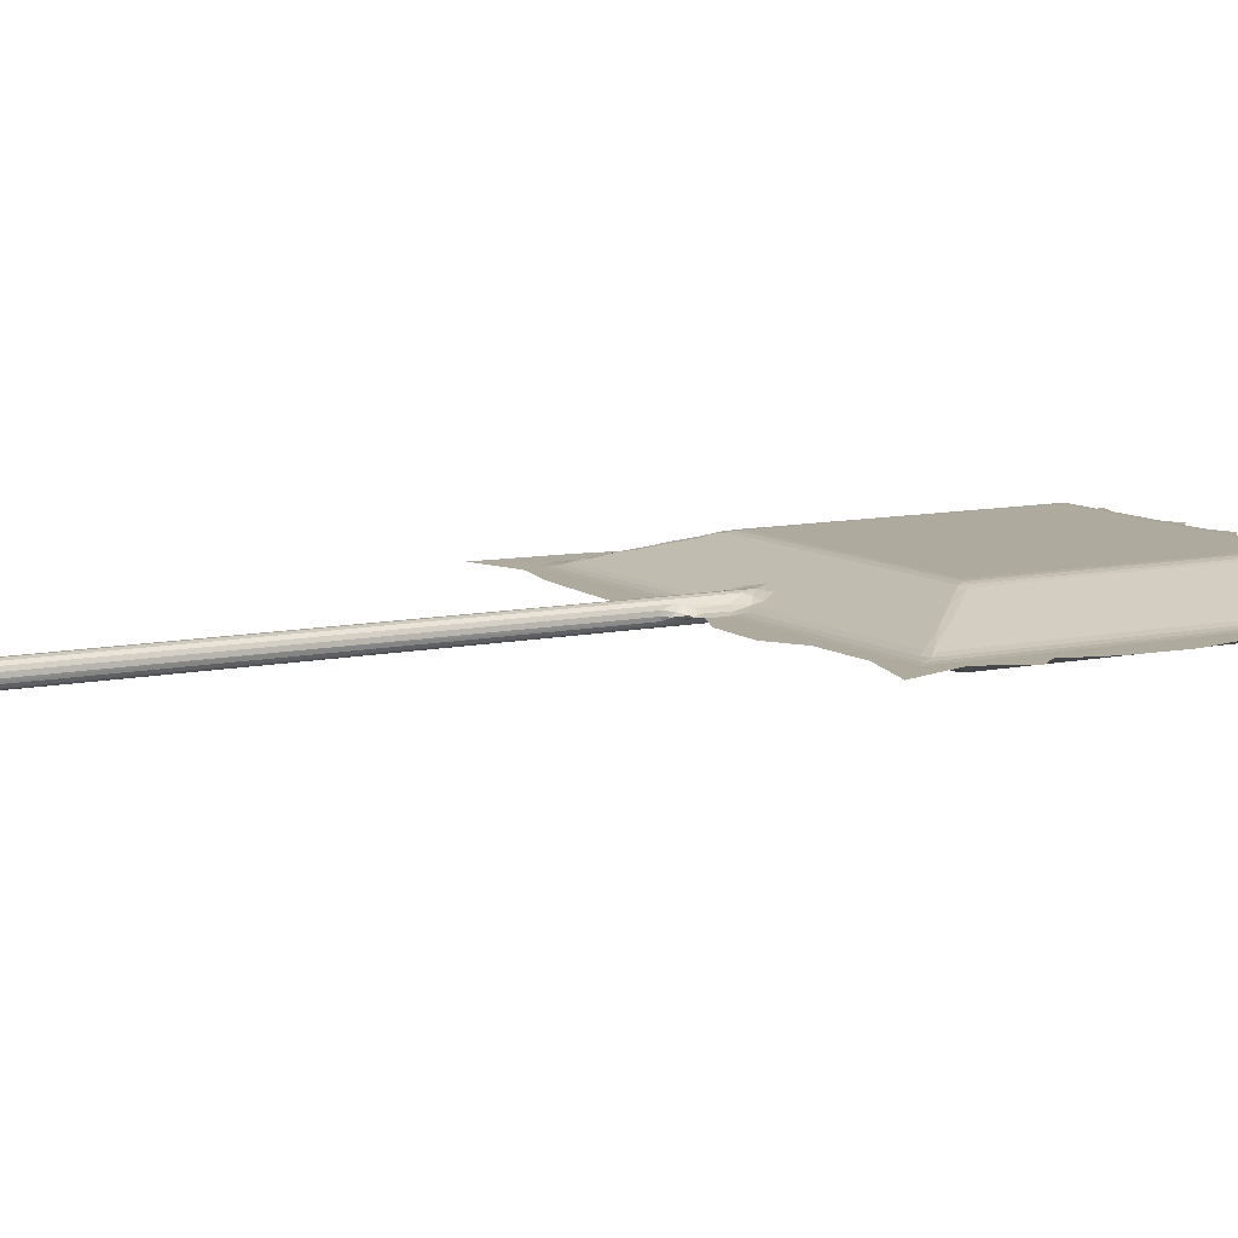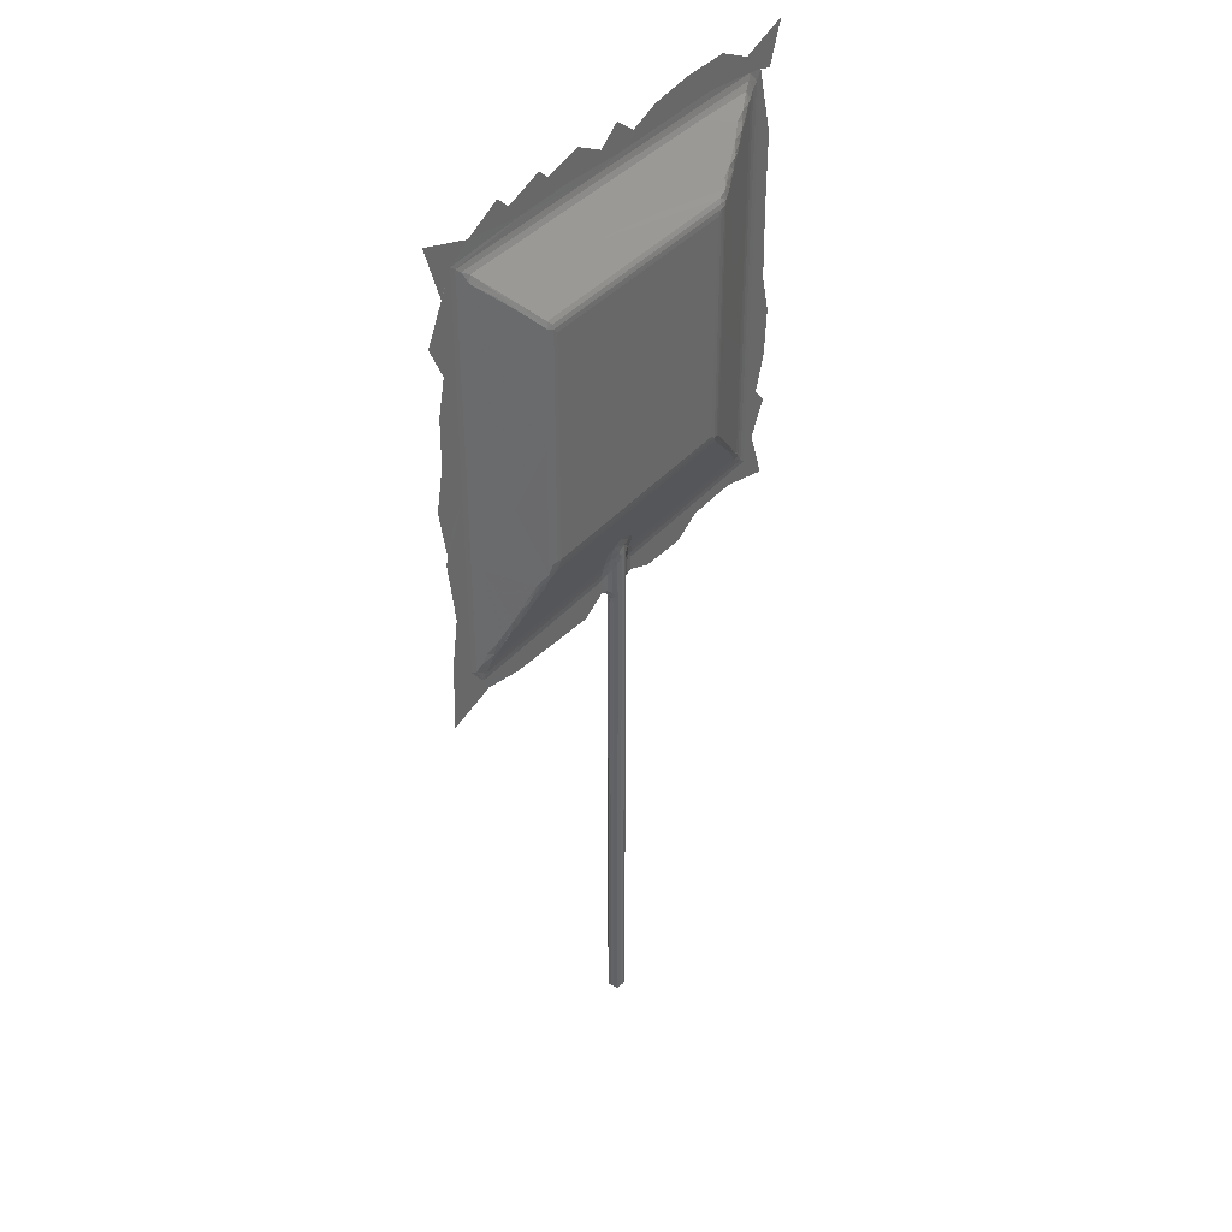
<metadata>
{"format":"obj","ext":"obj","renderer":"f3d","projection":"perspective","resolution":1024,"background":"white","views":[{"elev":9.2,"azim":-120.4,"up":"+Y"},{"elev":40.1,"azim":126.7,"up":"+Z"}]}
</metadata>
<code>
v 4.798 0.4698 0.02741
v 4.781 0.5311 0.02162
v 4.828 0.4242 0.04216
v 4.877 0.4464 0.003199
v 4.833 0.5986 -0.001204
v 4.876 0.3931 0.02754
v 4.936 0.3776 0.02122
v 4.781 0.533 6.721
v 4.935 0.3773 6.731
v 4.801 0.4686 6.681
v 4.877 0.3919 6.769
v 4.833 0.4205 6.68
v 4.828 0.4244 11.09
v 4.797 0.4704 11.02
v 4.781 0.5315 10.99
v 4.874 0.3941 11.95
v 0.8497 0.5125 11.89
v 0.7613 0.5198 11.8
v 1.029 0.4928 11.97
v 0.9325 0.4939 12.03
v 1.763 0.2256 12.91
v 0.9336 0.4935 19.99
v 0.762 0.5198 20.34
v 0.8513 0.5122 20.08
v 1.694 0.2599 12.74
v 1.868 0.2283 12.81
v 4.583 0.5115 11.88
v 4.554 0.5198 11.8
v 4.643 0.4226 12.19
v 2.367 0.03054 13.54
v 2.448 0.02919 13.45
v 2.5 0.007018 13.56
v 2.618 -0.0005 13.66
v 4.611 0.4889 11.98
v 4.938 0.3771 12.13
v 4.751 0.5159 11.12
v 4.773 0.4673 11.21
v 4.702 0.4989 11.28
v 4.7 0.4911 11.82
v 4.774 0.4625 11.76
v 4.946 0.3257 12.5
v 4.881 0.3703 12.31
v 4.841 0.403 12.11
v 7.233 -0.0005001 13.66
v 7.345 0.006385 13.57
v 2.407 0.02191 18.48
v 2.52 0.003911 18.51
v 2.618 -0.0005001 18.39
v 2.328 0.04302 18.61
v 7.233 -0.0005001 18.39
v 1.521 0.3036 19.38
v 1.29 0.3788 19.59
v 1.176 0.4191 19.84
v 1.381 0.3693 19.69
v 1.041 0.5017 20.18
v 1.211 0.4515 20.01
v 1.015 0.5163 20.26
v 2.097 0.118 18.73
v 2.019 0.1432 18.89
v 1.689 0.2502 19.22
v 2.182 0.1144 18.89
v 1.876 0.1908 19.11
v 1.53 0.3081 19.5
v 1.412 0.3888 19.82
v 1.724 0.2757 19.45
v 1.595 0.3437 19.67
v 1.833 0.2186 19.21
v 1.938 0.2325 19.32
v 2.087 0.1658 19.1
v 2.324 0.07002 18.79
v 2.546 0.01622 18.6
v 2.516 0.0415 18.71
v 2.281 0.1235 18.97
v 7.331 0.01595 18.6
v 7.327 0.00337 18.51
v 7.452 0.04065 18.7
v 9.016 0.515 20.25
v 9.089 0.5198 20.35
v 4.81 0.6586 0.01312
v 4.785 0.5999 0.06907
v 4.86 0.7035 0.06906
v 5.011 0.6819 0.00561
v 4.935 0.7244 0.06904
v 4.785 0.6 11.01
v 4.935 0.7244 12.37
v 4.859 0.7033 12.15
v 4.809 0.658 11.21
v 0.03999 0.5204 11.08
v 1.185 0.52 11.42
v 0.4147 0.5201 12.15
v 0.663 0.5201 11.7
v 0.05693 0.52 12.87
v 0.7911 0.5277 11.82
v 0.9037 0.5457 12.02
v 1.024 0.5475 11.94
v 2.447 0.5207 11.7
v 1.023 0.5759 12.17
v 1.141 0.585 12.09
v 1.153 0.6175 12.24
v 0.6431 0.5204 13.54
v 0.1064 0.5199 13.96
v 0.6632 0.5209 14.5
v 0.7828 0.5278 14.59
v 1.028 0.5769 13.57
v 0.9045 0.5461 14.28
v 1.032 0.5783 14.67
v 0.05362 0.5203 14.95
v 0.2613 0.5203 15.78
v 0.6537 0.5201 16.45
v 0.9035 0.546 17.43
v 1.023 0.5759 17.97
v 0.2866 0.5202 16.77
v 0.3012 0.5201 17.77
v 0.7824 0.5278 17.41
v 1.685 0.7897 16.27
v 0.6593 0.5207 18.36
v 2.314 0.52 11.42
v 1.538 0.7268 12.54
v 2.797 0.5777 12.06
v 2.903 0.5202 11.09
v 4.451 0.5474 11.94
v 3.909 0.5201 11.14
v 1.577 0.755 12.72
v 2.312 0.9921 13.49
v 1.972 0.8614 12.97
v 2.295 0.9588 13.28
v 2.335 0.9991 15.93
v 2.436 1.011 13.45
v 2.407 1.018 13.56
v 2.507 1.034 13.57
v 2.629 1.041 13.65
v 4.463 0.5206 11.7
v 4.463 0.5286 11.82
v 4.63 0.5911 12.11
v 4.582 0.6368 12.25
v 4.474 0.5203 11.4
v 4.605 0.5202 11.32
v 4.753 0.5774 11.16
v 4.786 0.6391 11.3
v 4.651 0.5374 11.29
v 4.626 0.5497 11.4
v 4.72 0.5957 11.4
v 4.726 0.711 12.49
v 4.601 0.55 11.86
v 4.743 0.6088 11.89
v 4.762 0.6693 12.22
v 4.812 0.7095 12.41
v 5.06 0.7539 12.62
v 7.289 1.032 13.55
v 2.622 1.041 16.15
v 2.328 0.9975 18.59
v 2.131 0.9333 18.72
v 2.528 1.037 18.5
v 2.407 1.019 18.48
v 2.618 1.041 18.39
v 5.071 1.041 16.03
v 0.292 0.5202 18.87
v 0.6576 0.5201 20.27
v 0.3628 0.5199 20.17
v 0.7778 0.5269 20.09
v 1.036 0.5787 19.86
v 0.909 0.5468 19.99
v 1.293 0.6624 19.59
v 1.513 0.7315 19.49
v 1.175 0.622 19.84
v 0.06856 0.5206 21.03
v 1.11 0.5199 20.68
v 1.054 0.54 20.21
v 1.02 0.5242 20.34
v 1.175 0.5731 20.06
v 2.224 0.5205 20.49
v 1.933 0.8688 18.95
v 2.051 0.9007 18.91
v 2.242 0.9395 18.86
v 1.692 0.7912 19.17
v 1.627 0.7691 19.3
v 1.427 0.6879 19.64
v 1.385 0.6544 19.81
v 1.596 0.6926 19.69
v 1.762 0.771 19.43
v 1.895 0.8523 19.15
v 1.833 0.8202 19.22
v 2.083 0.8763 19.1
v 2.546 0.5646 20.09
v 2.325 0.9726 18.79
v 2.549 1.025 18.6
v 2.531 1 18.7
v 4.168 0.863 19.14
v 2.275 0.9147 18.97
v 1.869 0.5199 21.05
v 2.914 0.5201 21.05
v 3.822 0.5203 20.94
v 7.319 1.038 18.5
v 7.331 1.025 18.6
v 5.925 0.7858 19.39
v 5.588 0.5385 20.22
v 5.676 0.5241 20.34
v 4.753 0.5207 20.46
v 7.781 0.5637 20.1
v 4.443 0.5201 20.71
v 5.334 0.5202 20.73
v 4.906 0.5204 21.06
v 5.004 0.3814 0.06919
v 5.062 0.4061 0.005262
v 5.107 0.4555 0.02256
v 5.128 0.5299 0.06937
v 5.062 0.4059 11.69
v 5.128 0.5299 11.01
v 5.107 0.4549 11.06
v 5.005 0.3816 12.04
v 5.155 0.5133 11.16
v 5.173 0.4939 11.26
v 5.193 0.4992 11.77
v 5.111 0.455 11.7
v 5.086 0.4131 11.9
v 5.164 0.4605 11.85
v 5.267 0.4605 12
v 5.379 0.4935 11.96
v 5.426 0.5119 11.88
v 5.28 0.5199 11.79
v 5.193 0.434 12.13
v 5.151 0.4003 12.17
v 5.076 0.3664 12.31
v 5.241 0.3535 12.41
v 5.328 0.4231 12.19
v 8.861 0.5117 11.88
v 7.897 0.2444 12.76
v 7.312 0.02934 13.45
v 7.506 0.05465 13.37
v 8.748 0.4907 11.97
v 8.323 0.3576 12.4
v 9.088 0.5198 11.81
v 8.568 0.4211 12.2
v 8.499 0.3678 12.46
v 8.627 0.4 12.41
v 8.686 0.4284 12.22
v 7.631 0.1377 13.1
v 7.628 0.1144 13.2
v 7.59 0.08332 13.33
v 7.448 0.02299 13.59
v 7.664 0.08972 13.44
v 7.522 0.04277 13.57
v 8.101 0.2727 12.67
v 7.873 0.1705 13.02
v 8.106 0.234 12.92
v 7.815 0.1477 13.16
v 7.842 0.1461 13.28
v 8.004 0.1985 13.01
v 8.282 0.2887 12.76
v 8.342 0.3178 12.56
v 8.473 0.35 12.63
v 8.918 0.4937 12.11
v 7.444 0.02186 18.5
v 7.532 0.04576 18.63
v 8.811 0.4586 12.28
v 9.003 0.5126 12.05
v 8.921 0.4945 20.08
v 7.903 0.1961 19.2
v 8.876 0.5017 20.18
v 8.016 0.2026 19.15
v 8.405 0.3559 19.71
v 8.35 0.3114 19.51
v 8.678 0.4166 19.85
v 5.017 0.719 0.06901
v 5.123 0.6122 0.06945
v 5.085 0.6808 0.01953
v 5.123 0.6122 11.01
v 5.085 0.6807 11.2
v 5.017 0.719 12.15
v 5.143 0.589 11.16
v 5.163 0.6118 11.3
v 5.257 0.5205 11.31
v 5.26 0.5559 11.39
v 5.377 0.5202 11.4
v 5.872 0.5202 11.1
v 5.389 0.5206 11.7
v 5.162 0.6189 11.9
v 5.095 0.6744 11.99
v 5.264 0.5584 11.77
v 5.259 0.5903 12
v 5.389 0.5286 11.82
v 5.389 0.5472 11.94
v 5.149 0.6563 12.14
v 5.092 0.7099 12.29
v 5.24 0.7112 12.49
v 5.251 0.6189 12.15
v 5.379 0.5882 12.1
v 5.269 0.6759 12.33
v 5.399 0.6893 12.42
v 6.419 0.5784 12.07
v 6.907 0.52 11.17
v 7.175 0.5206 11.7
v 7.232 1.041 15.9
v 7.312 1.011 13.45
v 7.233 1.041 13.66
v 7.931 0.5202 11.25
v 7.744 0.8807 13.03
v 7.693 0.5777 12.06
v 8.736 0.5485 11.95
v 8.14 0.7495 12.61
v 8.884 0.5206 11.7
v 8.74 0.5199 11.43
v 8.821 0.5288 11.83
v 8.485 0.6407 12.27
v 8.318 0.7251 12.54
v 8.361 0.703 12.5
v 8.609 0.5816 12.08
v 8.502 0.6719 12.46
v 8.675 0.6117 12.2
v 8.608 0.6466 12.44
v 7.555 0.9261 13.18
v 7.503 0.9765 13.34
v 7.691 0.929 13.27
v 7.532 0.994 13.48
v 7.338 1.036 13.67
v 7.441 1.019 13.67
v 7.911 0.8161 12.83
v 8.09 0.782 12.74
v 8.088 0.8038 12.88
v 7.856 0.8857 13.16
v 7.973 0.8481 13
v 7.798 0.9085 13.33
v 8.11 0.8076 13.01
v 8.444 0.7 12.65
v 8.262 0.7584 12.79
v 8.825 0.5769 14.21
v 7.227 1.041 18.4
v 7.522 0.9977 16.19
v 8.273 0.7546 15.51
v 7.471 1.013 18.58
v 8.048 0.8281 18.34
v 9.724 0.5202 11.15
v 9.067 0.5277 12.04
v 8.929 0.5489 12.13
v 8.819 0.5785 12.3
v 9.193 0.5206 12.09
v 9.646 0.5201 12.66
v 8.947 0.5461 14.92
v 9.069 0.5275 13.95
v 9.506 0.52 13.52
v 9.19 0.5207 13.75
v 9.683 0.52 14.84
v 9.069 0.5277 16.79
v 9.197 0.5204 15.93
v 9.462 0.52 15.54
v 9.82 0.5201 16.04
v 8.947 0.5461 18.16
v 9.656 0.5199 16.86
v 9.194 0.5206 17.92
v 8.829 0.5759 19.95
v 9.644 0.52 17.83
v 7.439 0.9998 18.7
v 6.379 0.5202 20.53
v 5.945 0.52 21.05
v 6.96 0.5199 21.07
v 7.897 0.8505 19.18
v 7.971 0.8515 19.11
v 8.319 0.7212 19.58
v 8.416 0.7051 19.58
v 7.413 0.5201 20.5
v 8.961 0.5381 20.22
v 8.012 0.5205 21.06
v 9.088 0.5254 20.32
v 8.783 0.5638 20.1
v 8.75 0.5201 20.69
v 9.465 0.5199 18.64
v 9.806 0.5204 19.22
v 9.195 0.5207 20.41
v 9.441 0.5199 19.94
v 9.805 0.5203 21.05
f 1 4 3
f 1 5 4
f 1 2 5
f 6 3 4
f 6 4 7
f 1 8 2
f 6 7 9
f 1 10 8
f 1 3 10
f 6 11 3
f 6 9 11
f 10 3 12
f 11 12 3
f 10 12 13
f 11 13 12
f 10 14 8
f 10 13 14
f 14 15 8
f 11 16 13
f 11 9 16
f 17 19 20
f 17 20 22
f 17 23 18
f 17 24 23
f 17 22 24
f 20 25 21
f 20 19 25
f 19 26 25
f 17 27 19
f 17 28 27
f 17 18 28
f 25 31 21
f 25 26 31
f 21 31 30
f 20 21 22
f 21 30 22
f 19 29 26
f 31 32 30
f 31 26 29
f 27 34 19
f 19 34 29
f 16 9 35
f 14 36 15
f 14 37 36
f 14 13 37
f 37 38 36
f 27 39 34
f 27 28 39
f 37 13 40
f 37 39 38
f 37 40 39
f 16 40 13
f 39 40 16
f 39 43 34
f 39 16 43
f 34 43 29
f 16 35 43
f 42 29 43
f 29 42 41
f 43 35 42
f 29 41 31
f 31 45 32
f 32 44 33
f 32 45 44
f 30 32 47
f 30 47 46
f 32 33 47
f 22 30 49
f 30 46 49
f 47 33 48
f 33 44 48
f 22 51 52
f 22 52 53
f 52 54 53
f 24 22 55
f 22 53 56
f 22 56 55
f 24 57 23
f 24 55 57
f 22 60 51
f 22 59 60
f 22 58 59
f 22 49 58
f 58 61 59
f 59 62 60
f 51 63 52
f 52 63 54
f 51 65 63
f 51 60 65
f 63 65 66
f 63 66 54
f 54 66 64
f 60 62 67
f 62 68 67
f 62 59 69
f 59 61 69
f 62 69 68
f 60 67 65
f 67 68 65
f 49 70 58
f 46 71 49
f 46 47 71
f 49 72 70
f 49 71 72
f 70 72 73
f 58 70 61
f 61 70 73
f 61 73 69
f 73 72 69
f 68 69 72
f 68 72 65
f 65 72 66
f 53 64 56
f 54 64 53
f 64 55 56
f 66 55 64
f 66 72 55
f 47 74 71
f 71 74 72
f 48 50 47
f 50 75 47
f 47 75 74
f 74 76 72
f 72 76 55
f 57 77 23
f 55 77 57
f 77 78 23
f 2 80 79
f 2 79 5
f 79 83 82
f 79 81 83
f 5 79 82
f 2 8 80
f 8 84 80
f 80 84 79
f 81 85 83
f 79 86 81
f 81 86 85
f 79 87 86
f 84 87 79
f 8 15 84
f 88 90 91
f 88 91 89
f 88 89 90
f 89 18 90
f 93 94 95
f 89 91 96
f 95 94 98
f 94 99 98
f 94 97 99
f 100 101 102
f 90 18 92
f 90 100 91
f 91 100 93
f 90 92 100
f 100 103 93
f 92 18 100
f 93 103 94
f 94 104 97
f 103 105 94
f 94 105 104
f 100 18 101
f 100 102 103
f 101 107 102
f 105 106 104
f 107 101 108
f 108 109 107
f 101 23 108
f 101 18 23
f 107 109 102
f 102 109 103
f 103 110 105
f 105 111 106
f 105 110 111
f 108 23 112
f 109 114 103
f 112 109 108
f 103 114 110
f 112 23 113
f 113 116 112
f 112 116 109
f 109 116 114
f 89 96 117
f 89 117 18
f 91 93 96
f 18 117 28
f 95 98 119
f 98 118 119
f 120 117 96
f 93 95 121
f 95 119 121
f 117 120 28
f 120 122 28
f 99 118 98
f 99 123 118
f 99 97 123
f 97 104 123
f 104 124 123
f 118 123 125
f 118 125 119
f 123 124 125
f 104 127 124
f 119 125 126
f 125 124 126
f 126 124 128
f 124 129 128
f 128 129 130
f 120 96 122
f 122 96 132
f 96 93 133
f 93 121 133
f 96 133 132
f 121 119 134
f 119 135 134
f 122 136 28
f 136 137 28
f 138 140 139
f 140 38 137
f 140 36 38
f 140 138 36
f 137 141 140
f 137 136 141
f 140 142 139
f 140 141 142
f 15 138 84
f 15 36 138
f 84 138 87
f 138 139 87
f 87 139 86
f 136 122 132
f 119 143 135
f 136 144 141
f 136 132 144
f 141 144 142
f 137 39 28
f 137 38 39
f 132 133 144
f 133 121 144
f 144 145 142
f 139 145 86
f 142 145 139
f 121 134 144
f 144 134 145
f 135 147 146
f 134 135 146
f 135 143 147
f 145 134 86
f 134 146 86
f 86 146 85
f 146 147 85
f 126 128 119
f 119 128 143
f 143 148 147
f 143 128 148
f 128 130 149
f 130 131 149
f 104 106 127
f 106 115 127
f 111 115 106
f 124 127 129
f 130 150 131
f 111 152 115
f 115 152 151
f 127 151 129
f 115 151 127
f 129 153 130
f 130 153 150
f 151 154 129
f 129 154 153
f 153 155 150
f 131 150 156
f 150 155 156
f 113 23 157
f 113 157 116
f 116 160 114
f 110 161 111
f 114 162 110
f 114 160 162
f 110 162 161
f 157 23 158
f 157 158 116
f 158 23 159
f 116 158 160
f 161 163 164
f 161 165 163
f 166 159 167
f 159 166 158
f 159 23 167
f 160 168 162
f 168 160 169
f 161 170 165
f 161 162 170
f 162 168 170
f 160 158 169
f 169 158 171
f 158 167 171
f 166 167 158
f 111 161 152
f 161 172 152
f 152 172 173
f 152 173 174
f 161 175 172
f 161 176 175
f 161 164 176
f 163 178 177
f 163 165 178
f 163 177 164
f 164 177 179
f 177 178 179
f 176 164 180
f 179 180 164
f 172 175 181
f 175 182 181
f 175 176 182
f 172 183 173
f 173 183 174
f 172 181 183
f 180 179 184
f 176 180 182
f 182 180 181
f 181 180 183
f 151 152 185
f 152 174 185
f 154 186 153
f 154 151 186
f 151 187 186
f 151 185 187
f 187 185 188
f 174 183 189
f 174 189 185
f 183 180 189
f 189 180 184
f 185 189 188
f 189 184 188
f 170 178 165
f 178 170 179
f 23 190 167
f 179 170 184
f 170 168 184
f 167 190 171
f 190 23 191
f 190 191 171
f 171 191 192
f 155 153 193
f 153 186 193
f 193 186 194
f 186 187 194
f 187 188 195
f 184 168 196
f 168 169 196
f 196 169 197
f 169 171 197
f 197 171 198
f 171 192 198
f 191 23 192
f 184 196 199
f 198 192 200
f 23 200 192
f 23 78 200
f 78 201 200
f 200 202 198
f 200 201 202
f 198 202 201
f 7 204 203
f 7 4 204
f 4 5 204
f 7 203 9
f 204 205 207
f 203 204 207
f 205 206 208
f 207 205 209
f 205 208 209
f 9 203 210
f 203 207 210
f 9 210 35
f 209 208 211
f 209 211 212
f 209 212 213
f 207 209 214
f 209 213 214
f 207 216 215
f 207 214 216
f 210 207 215
f 214 213 216
f 216 218 217
f 216 213 218
f 218 220 219
f 218 213 220
f 215 216 221
f 210 215 221
f 210 222 35
f 210 221 222
f 35 223 42
f 35 222 223
f 223 224 42
f 216 217 221
f 217 218 225
f 217 225 221
f 222 225 223
f 222 221 225
f 223 225 224
f 218 224 225
f 219 226 218
f 219 220 226
f 218 227 224
f 42 224 41
f 41 224 31
f 31 228 45
f 228 31 224
f 226 230 218
f 218 230 227
f 230 231 227
f 226 220 232
f 230 233 231
f 231 233 234
f 233 236 235
f 233 235 234
f 227 237 224
f 224 229 228
f 224 237 229
f 237 239 229
f 237 238 239
f 229 240 228
f 228 240 45
f 229 239 241
f 229 241 242
f 240 229 242
f 227 245 244
f 227 243 245
f 227 231 243
f 237 244 246
f 237 227 244
f 237 246 238
f 238 247 239
f 238 246 247
f 246 244 247
f 244 245 248
f 244 248 247
f 243 250 249
f 243 231 250
f 243 249 245
f 250 251 249
f 231 234 250
f 250 234 251
f 234 235 251
f 251 252 249
f 245 252 248
f 245 249 252
f 239 247 241
f 241 247 242
f 248 252 247
f 44 50 48
f 45 240 253
f 44 45 50
f 240 242 253
f 50 45 75
f 45 253 75
f 247 252 242
f 253 242 254
f 252 254 242
f 233 230 236
f 230 226 252
f 230 252 236
f 236 255 235
f 236 252 255
f 226 256 252
f 226 232 256
f 255 252 235
f 251 235 252
f 256 232 77
f 252 256 77
f 254 252 257
f 252 77 257
f 55 76 259
f 55 259 77
f 76 258 259
f 75 76 74
f 75 253 76
f 253 254 76
f 254 257 260
f 254 260 76
f 76 260 258
f 260 257 262
f 260 262 258
f 258 262 261
f 262 257 263
f 262 263 261
f 258 261 259
f 77 232 78
f 261 263 259
f 263 257 259
f 257 77 259
f 5 82 204
f 82 83 264
f 205 265 206
f 205 266 265
f 204 266 205
f 204 82 266
f 82 264 266
f 83 85 264
f 206 265 267
f 265 266 267
f 206 267 208
f 267 266 268
f 264 268 266
f 85 269 264
f 264 269 268
f 208 270 211
f 208 267 270
f 267 268 270
f 270 268 271
f 270 271 272
f 211 272 212
f 211 270 272
f 271 273 272
f 212 272 213
f 272 273 274
f 275 274 276
f 271 268 277
f 277 268 278
f 269 278 268
f 213 272 220
f 271 279 273
f 271 277 279
f 273 276 274
f 273 279 276
f 277 280 279
f 279 281 276
f 279 282 281
f 279 280 282
f 277 278 283
f 269 283 278
f 85 284 269
f 269 284 283
f 284 85 285
f 277 283 280
f 283 286 280
f 280 287 282
f 280 286 287
f 283 288 286
f 283 284 288
f 284 285 288
f 286 288 287
f 288 289 287
f 272 274 220
f 274 275 220
f 282 287 290
f 287 289 290
f 275 291 220
f 291 275 292
f 275 276 292
f 276 281 292
f 147 148 85
f 85 148 285
f 288 285 289
f 148 128 285
f 285 128 289
f 131 156 293
f 128 149 294
f 289 128 294
f 131 293 295
f 291 292 296
f 290 297 298
f 291 296 220
f 281 282 299
f 282 290 298
f 282 298 299
f 296 301 302
f 296 232 220
f 292 303 301
f 292 281 303
f 281 299 303
f 292 301 296
f 296 302 232
f 298 305 304
f 298 300 305
f 305 306 304
f 299 298 307
f 298 304 307
f 304 306 308
f 304 309 307
f 304 308 310
f 290 289 297
f 311 289 312
f 298 297 300
f 289 311 297
f 311 313 297
f 311 312 313
f 149 131 295
f 289 294 312
f 312 314 313
f 312 294 314
f 294 149 314
f 149 295 315
f 149 316 314
f 149 315 316
f 300 297 317
f 317 318 300
f 317 319 318
f 297 320 321
f 297 321 317
f 297 313 320
f 313 322 320
f 317 321 319
f 319 321 323
f 323 321 320
f 323 320 322
f 306 305 324
f 300 318 325
f 318 319 325
f 324 325 310
f 324 305 325
f 300 325 305
f 306 324 308
f 308 324 310
f 319 323 325
f 325 323 322
f 325 326 310
f 325 322 326
f 313 314 322
f 314 326 322
f 293 156 327
f 316 328 314
f 295 293 315
f 314 328 329
f 314 329 326
f 293 327 315
f 315 330 316
f 316 330 328
f 327 193 315
f 315 193 330
f 328 331 326
f 302 301 332
f 301 303 333
f 307 309 299
f 299 334 303
f 299 309 334
f 335 309 310
f 304 310 309
f 309 335 334
f 303 334 333
f 332 301 336
f 301 333 336
f 302 337 232
f 302 332 337
f 332 336 337
f 335 310 326
f 335 338 334
f 335 326 338
f 334 338 333
f 338 339 333
f 337 336 340
f 333 339 336
f 339 341 336
f 232 337 340
f 336 341 340
f 232 340 342
f 341 342 340
f 338 343 339
f 339 344 341
f 339 343 344
f 341 344 342
f 342 345 232
f 329 328 326
f 345 344 346
f 345 346 232
f 344 345 342
f 326 347 338
f 338 347 343
f 232 346 348
f 343 349 344
f 326 350 347
f 344 349 351
f 232 348 351
f 344 348 346
f 344 351 348
f 188 184 195
f 156 155 327
f 155 193 327
f 194 187 352
f 187 195 352
f 197 198 353
f 198 201 353
f 78 354 201
f 201 354 353
f 78 353 354
f 331 328 330
f 193 194 330
f 194 352 330
f 330 352 356
f 352 195 356
f 195 199 356
f 330 357 331
f 330 356 357
f 356 358 357
f 357 358 359
f 350 357 359
f 195 184 199
f 197 353 360
f 353 78 355
f 199 196 361
f 78 360 355
f 196 363 361
f 196 197 363
f 197 360 363
f 353 355 360
f 78 362 360
f 356 364 358
f 356 199 364
f 199 361 364
f 360 362 365
f 78 365 362
f 350 326 331
f 331 357 350
f 347 363 343
f 232 351 366
f 349 366 351
f 232 366 78
f 343 363 349
f 349 367 366
f 363 368 349
f 349 368 367
f 368 369 367
f 78 367 369
f 366 367 78
f 359 358 350
f 364 350 358
f 350 361 347
f 347 361 363
f 350 364 361
f 363 360 368
f 360 365 368
f 78 369 365
f 368 365 370
f 369 368 370
f 369 370 365

</code>
